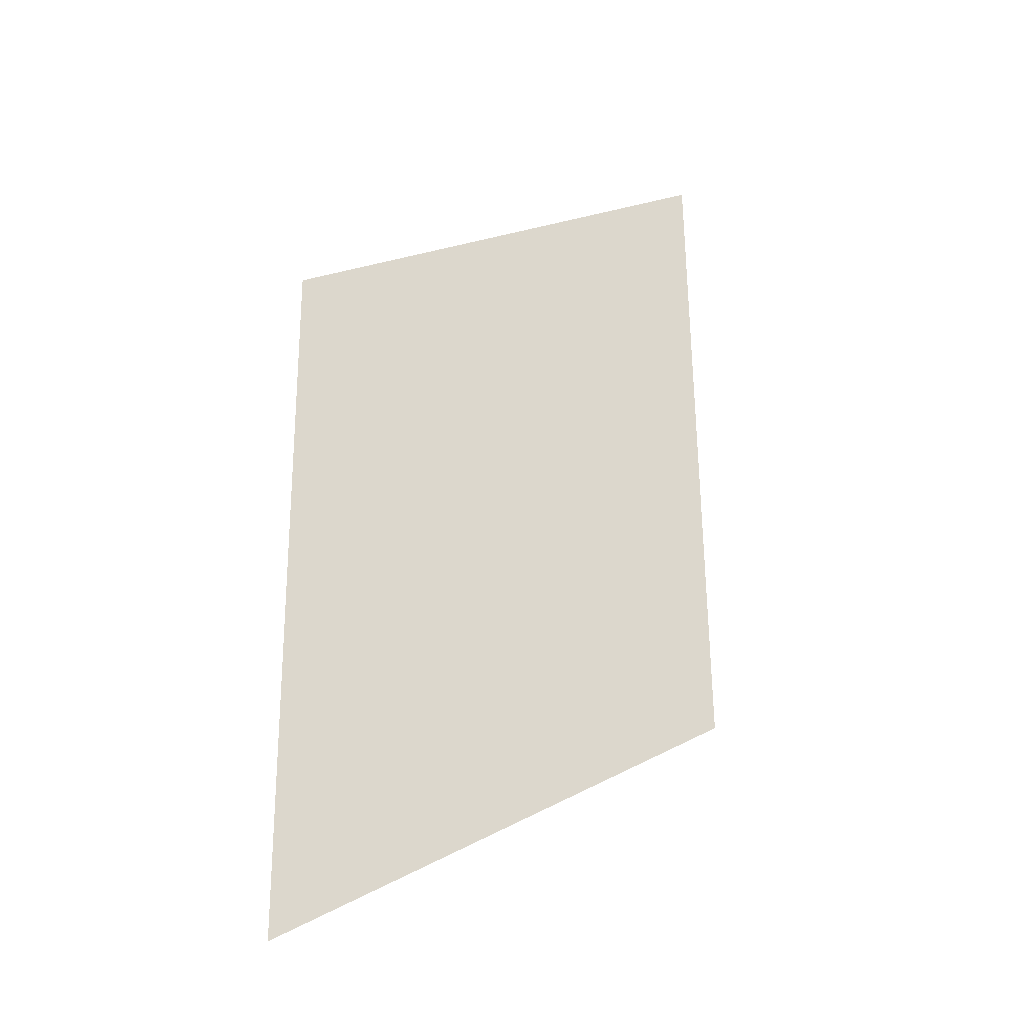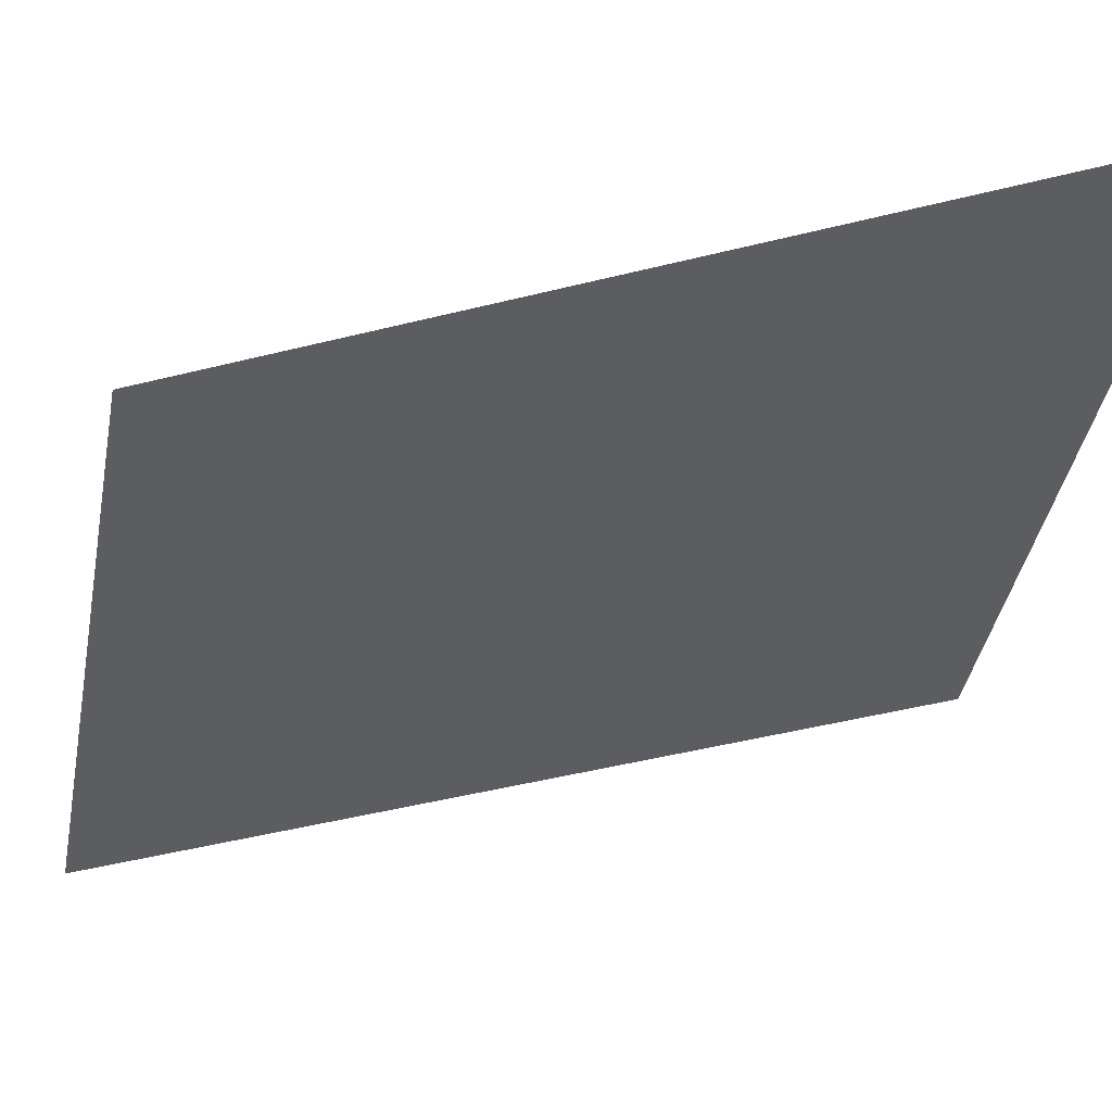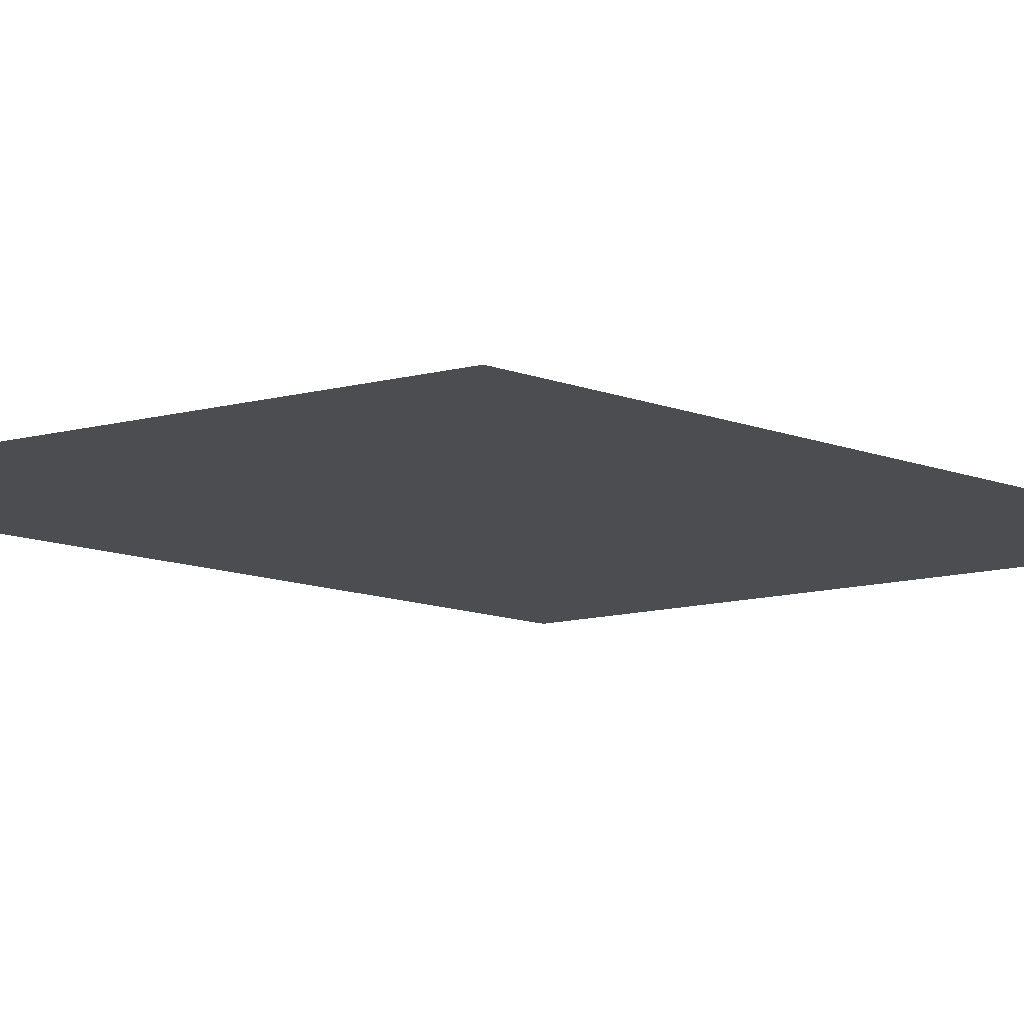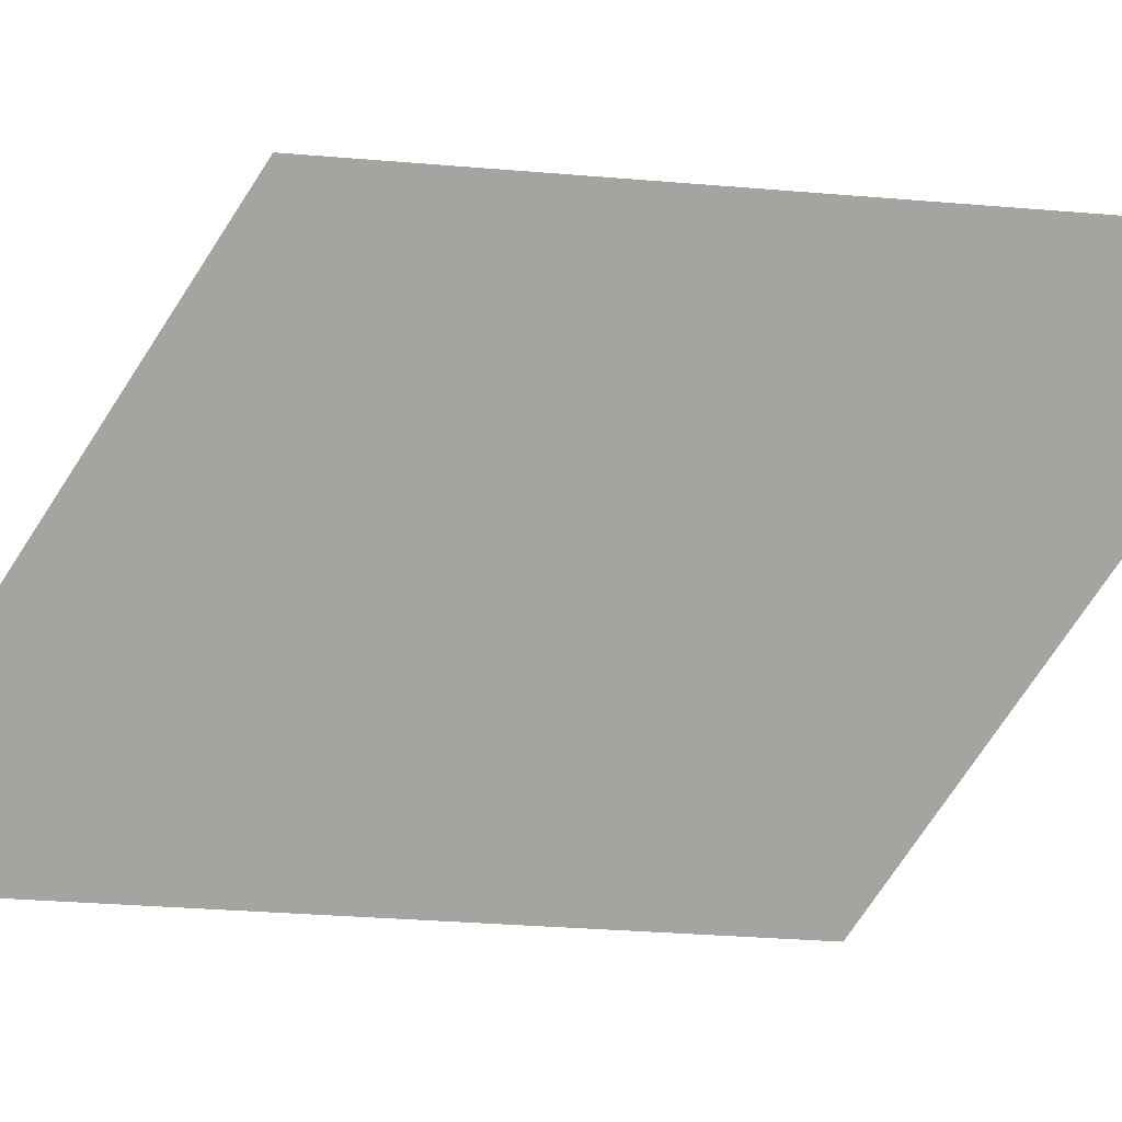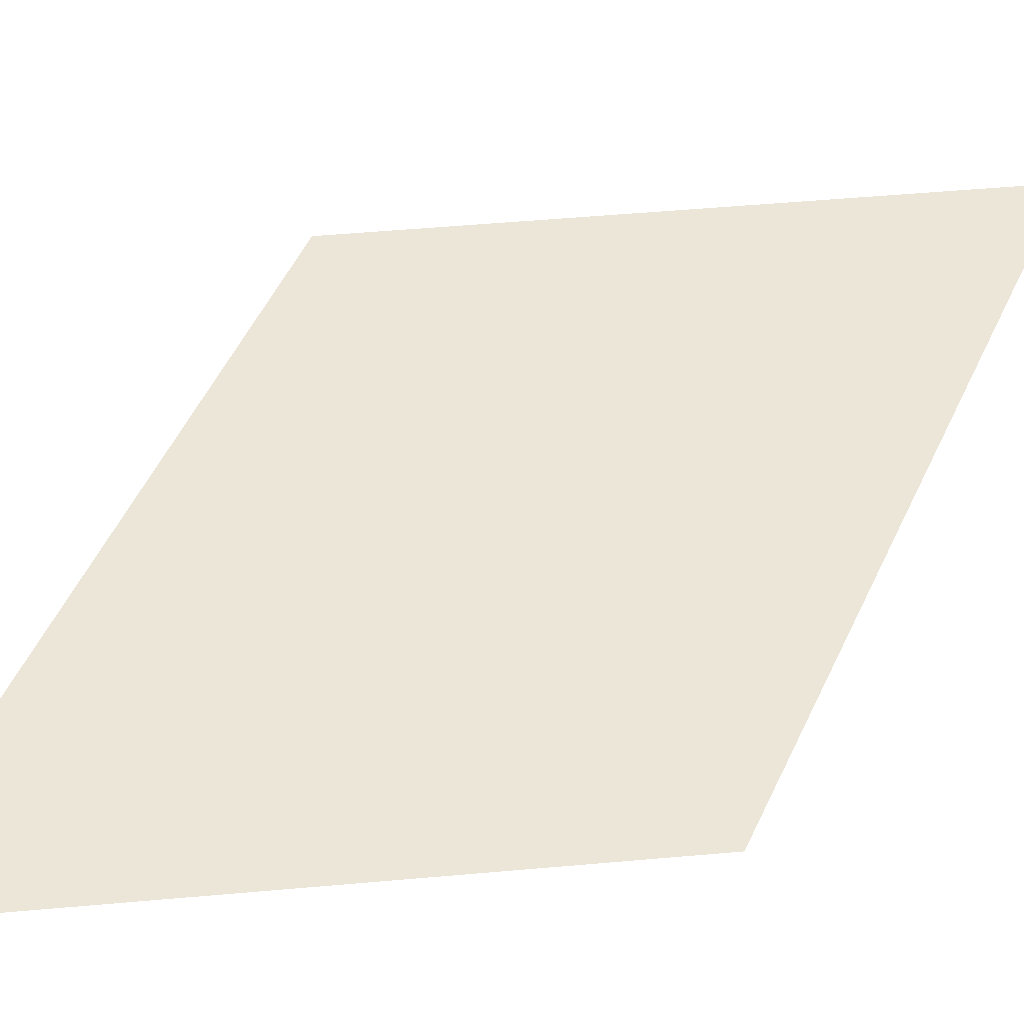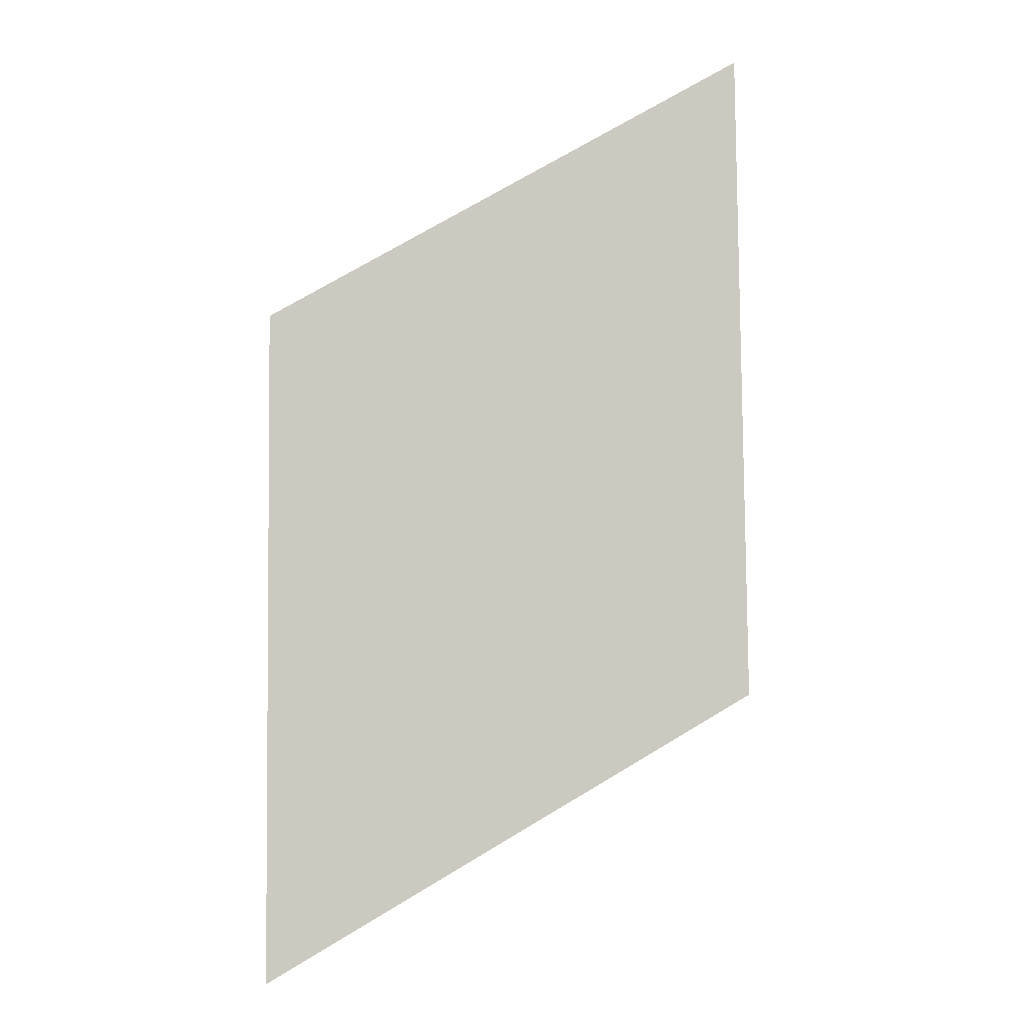
<metadata>
{"format":"obj","ext":"obj","renderer":"f3d","projection":"perspective","resolution":1024,"background":"white","views":[{"elev":-25.5,"azim":-31.4,"up":"+Y"},{"elev":-35.9,"azim":110.2,"up":"+Z"},{"elev":-16.2,"azim":55.9,"up":"+Z"},{"elev":-73.3,"azim":86.8,"up":"+Z"},{"elev":49.0,"azim":-155.9,"up":"+Z"},{"elev":-2.5,"azim":-7.3,"up":"+Y"}]}
</metadata>
<code>
v  2855 1235 0
v  2840 2021 0.0002
v  2266 1693 0.0001
v  2266 895.4 -0
o Station_WallL
g Station_WallL
f 1 2 3 4

</code>
